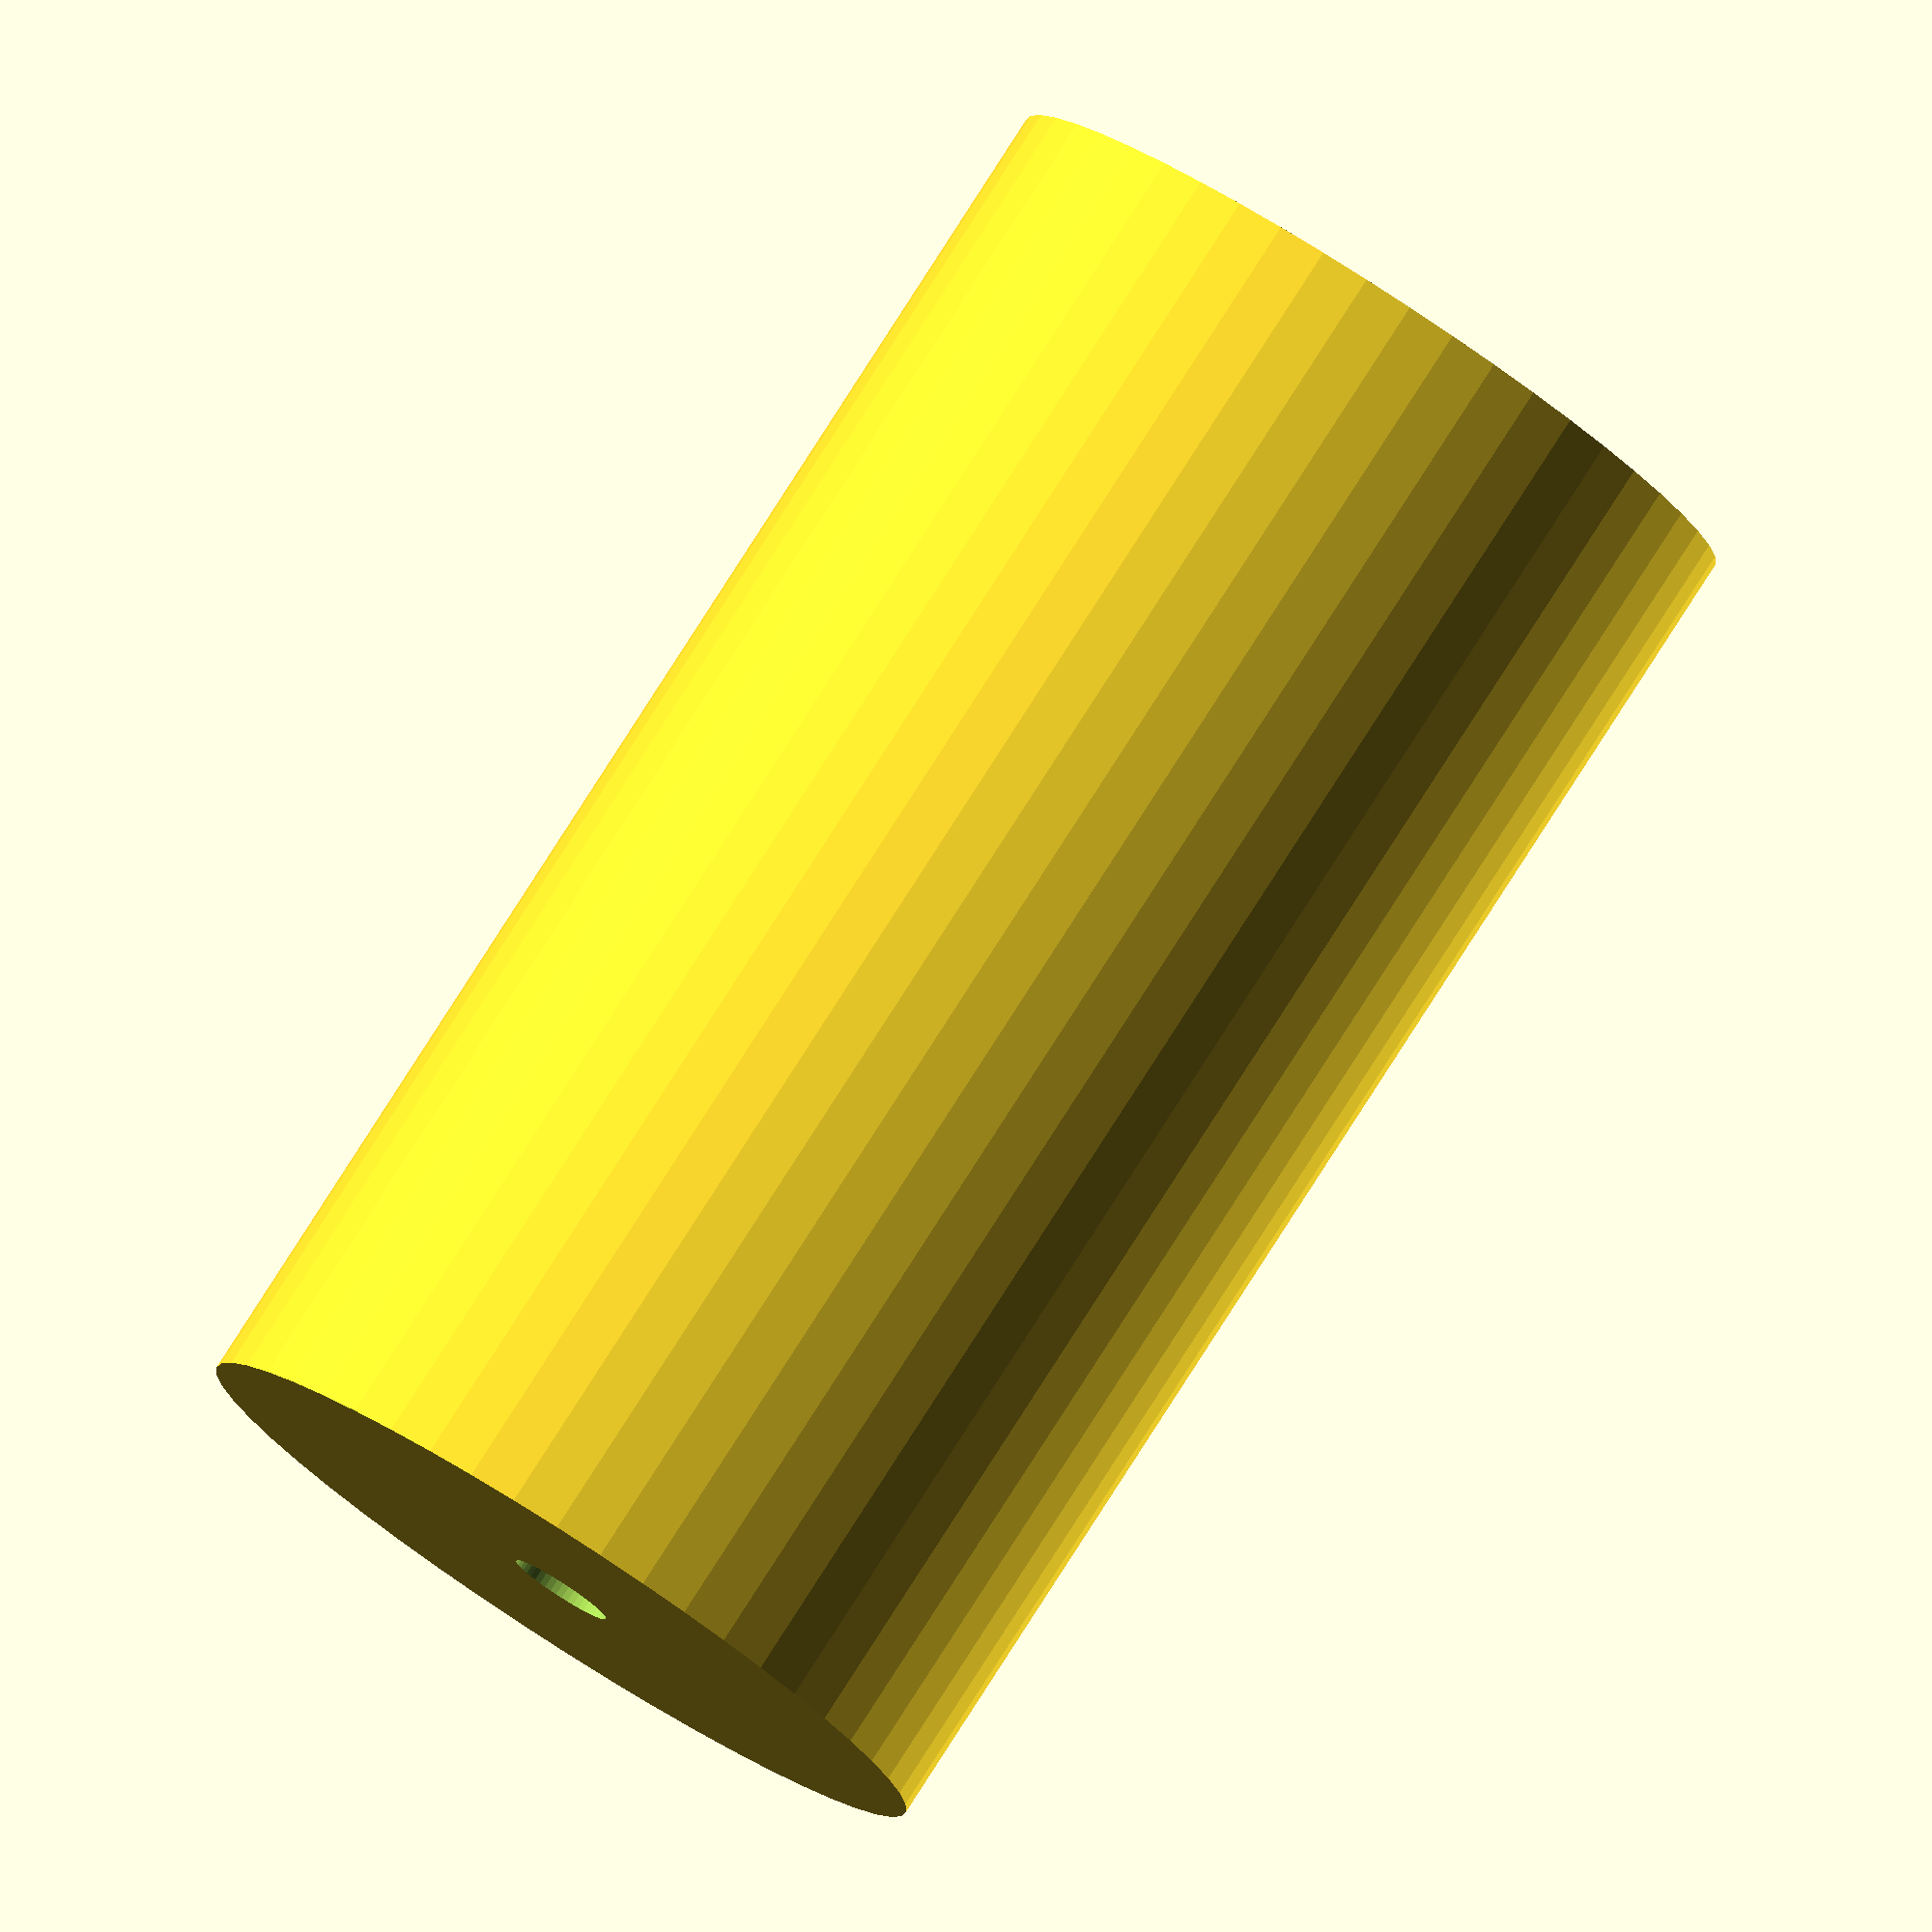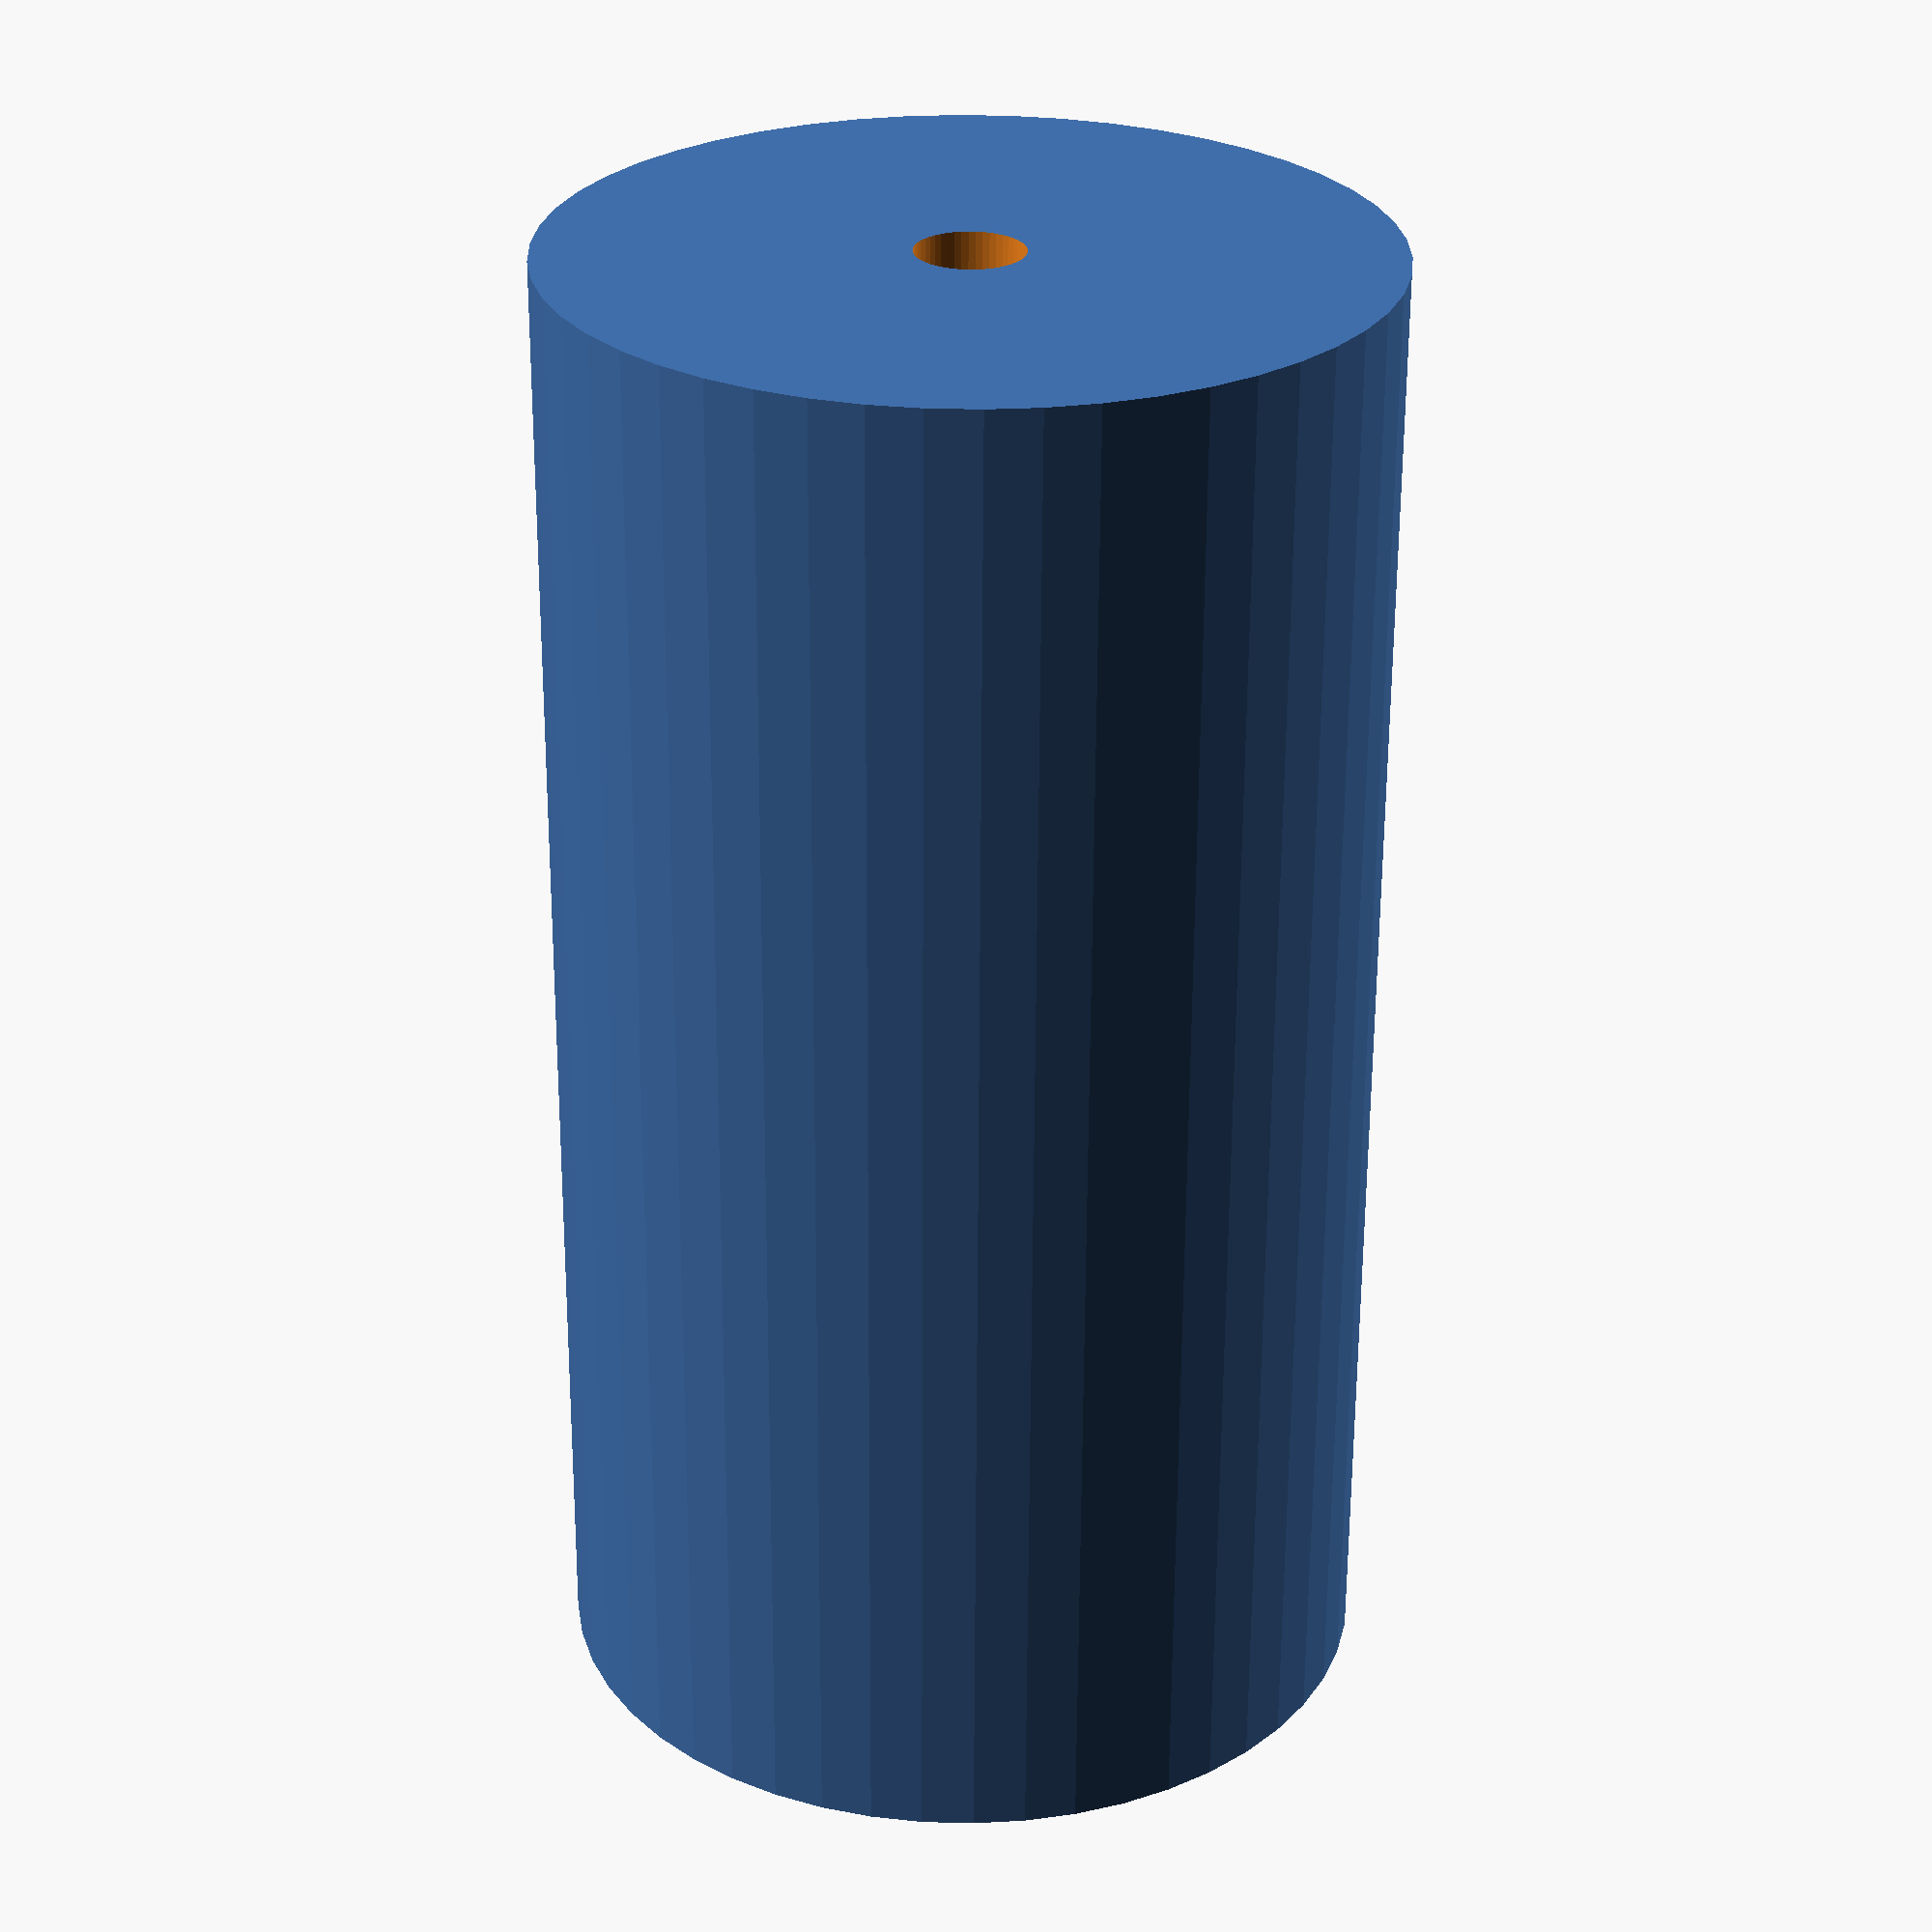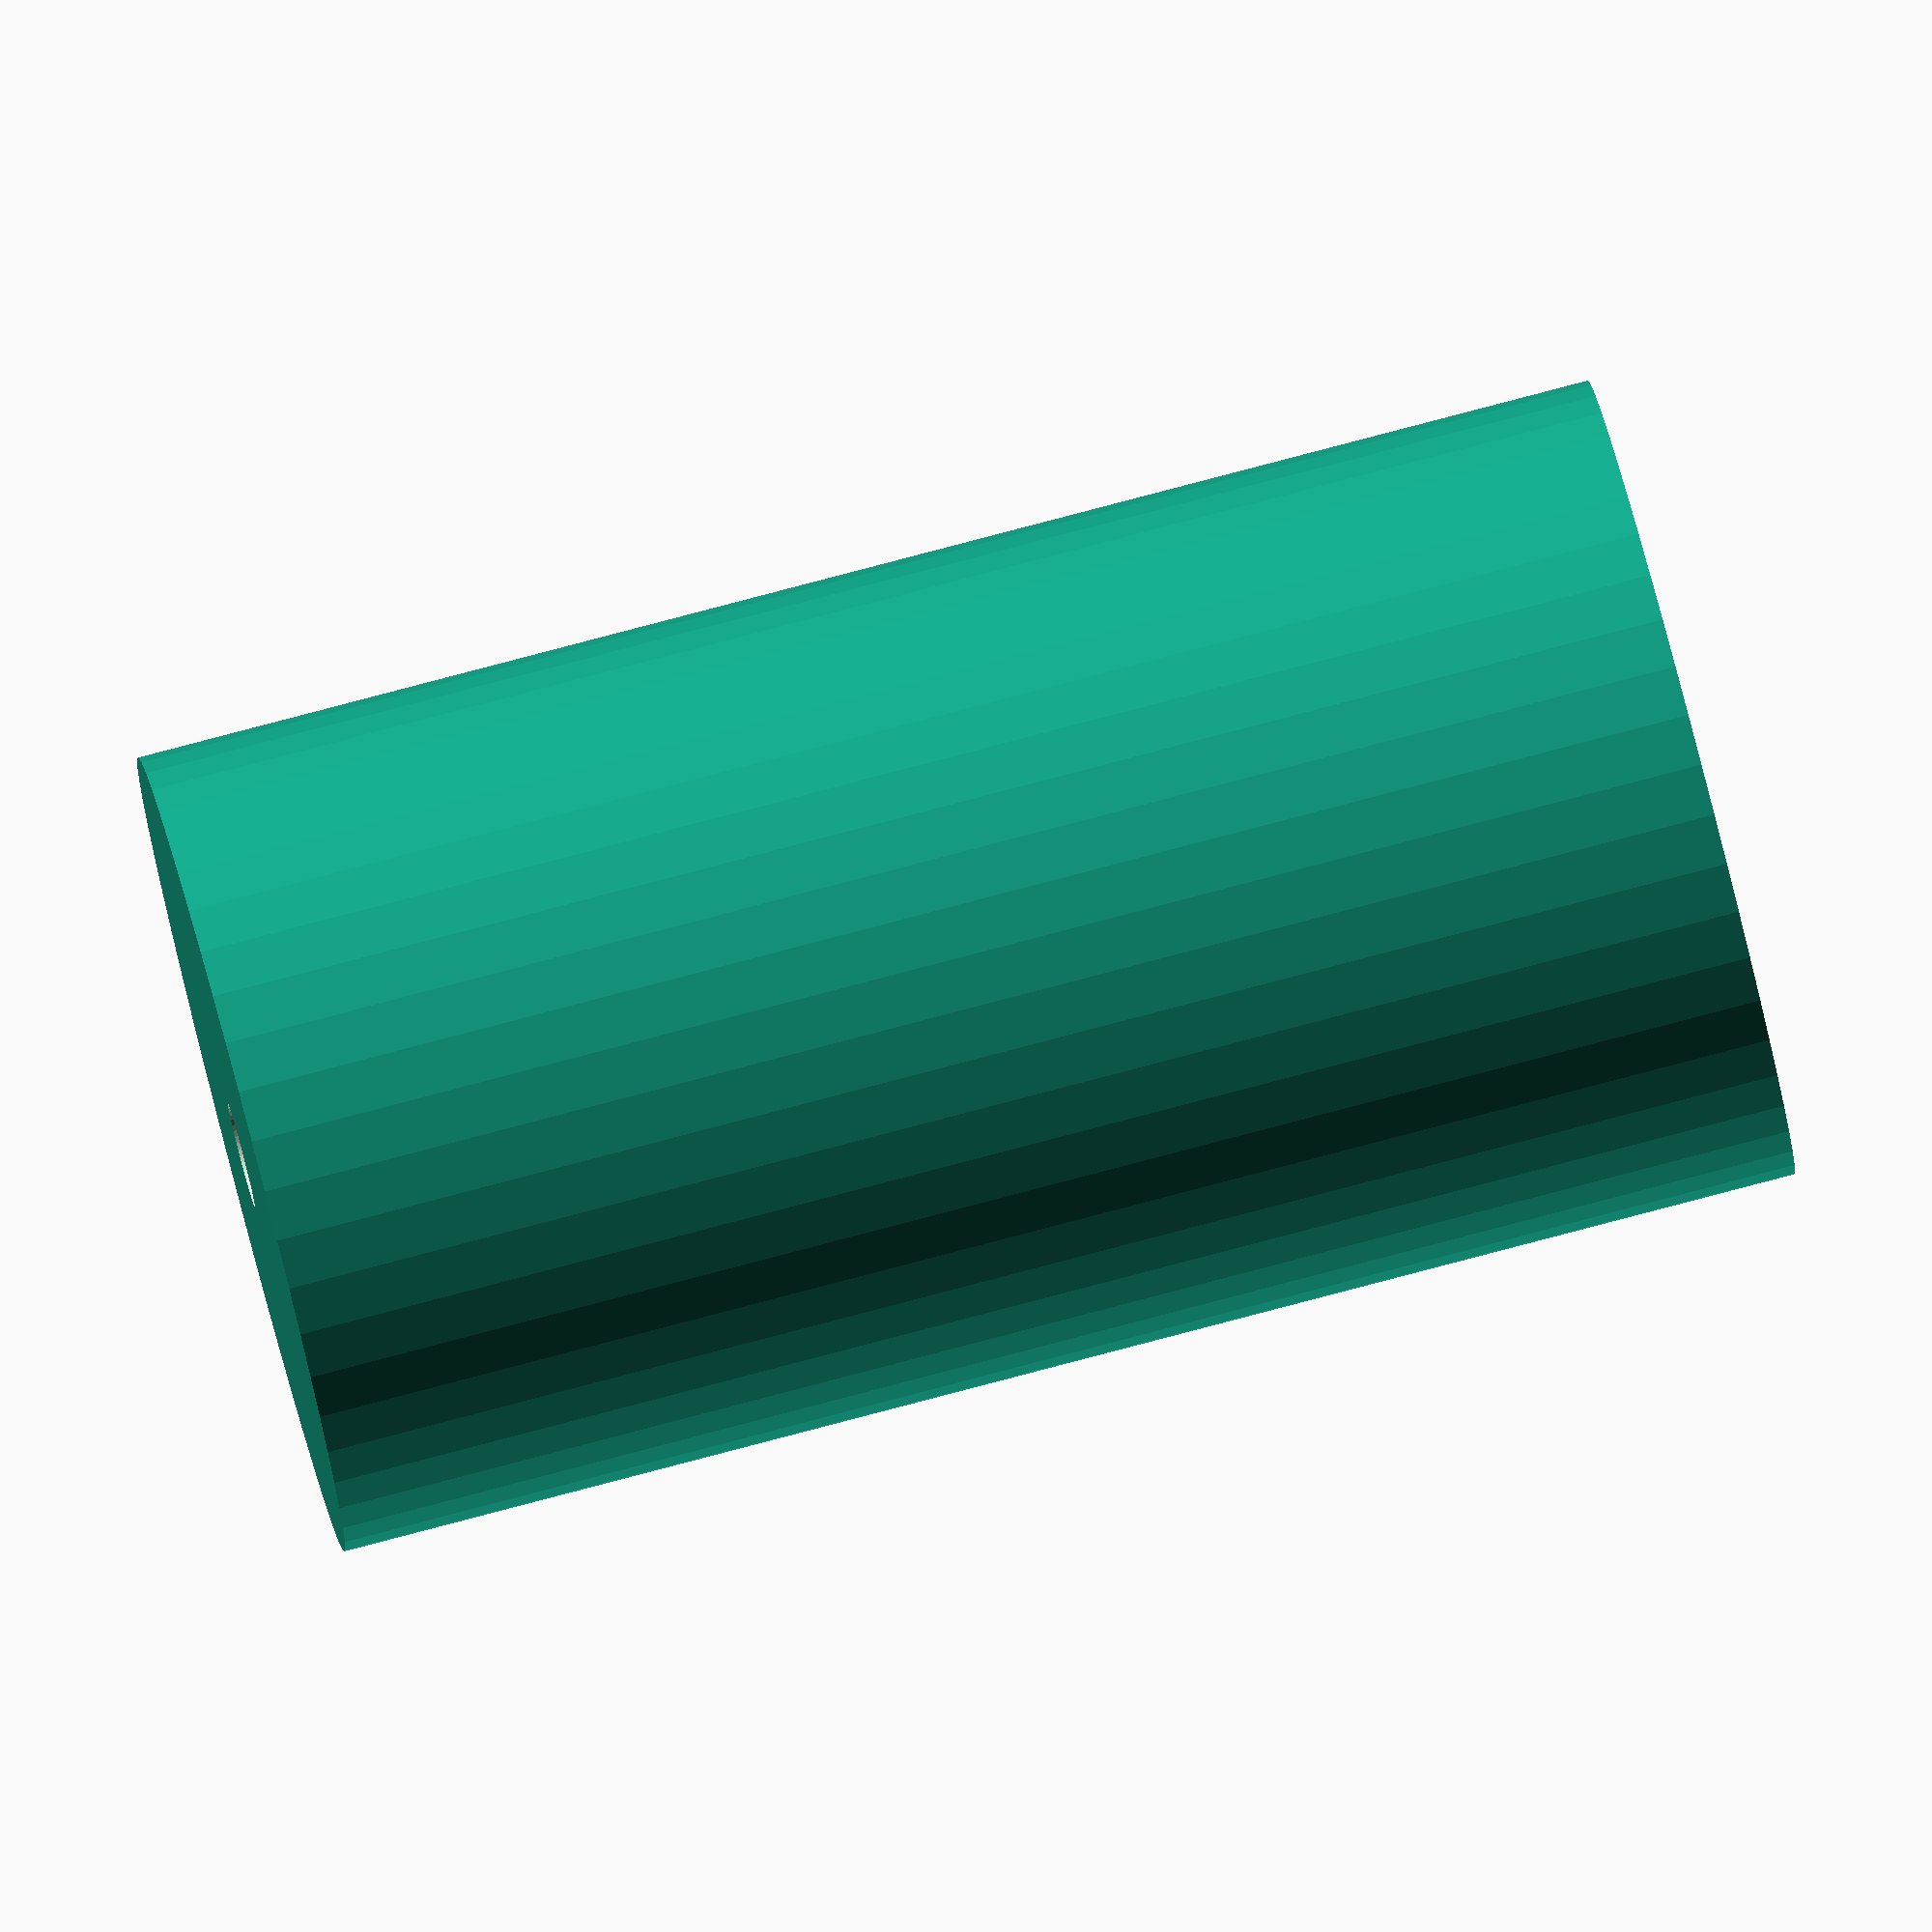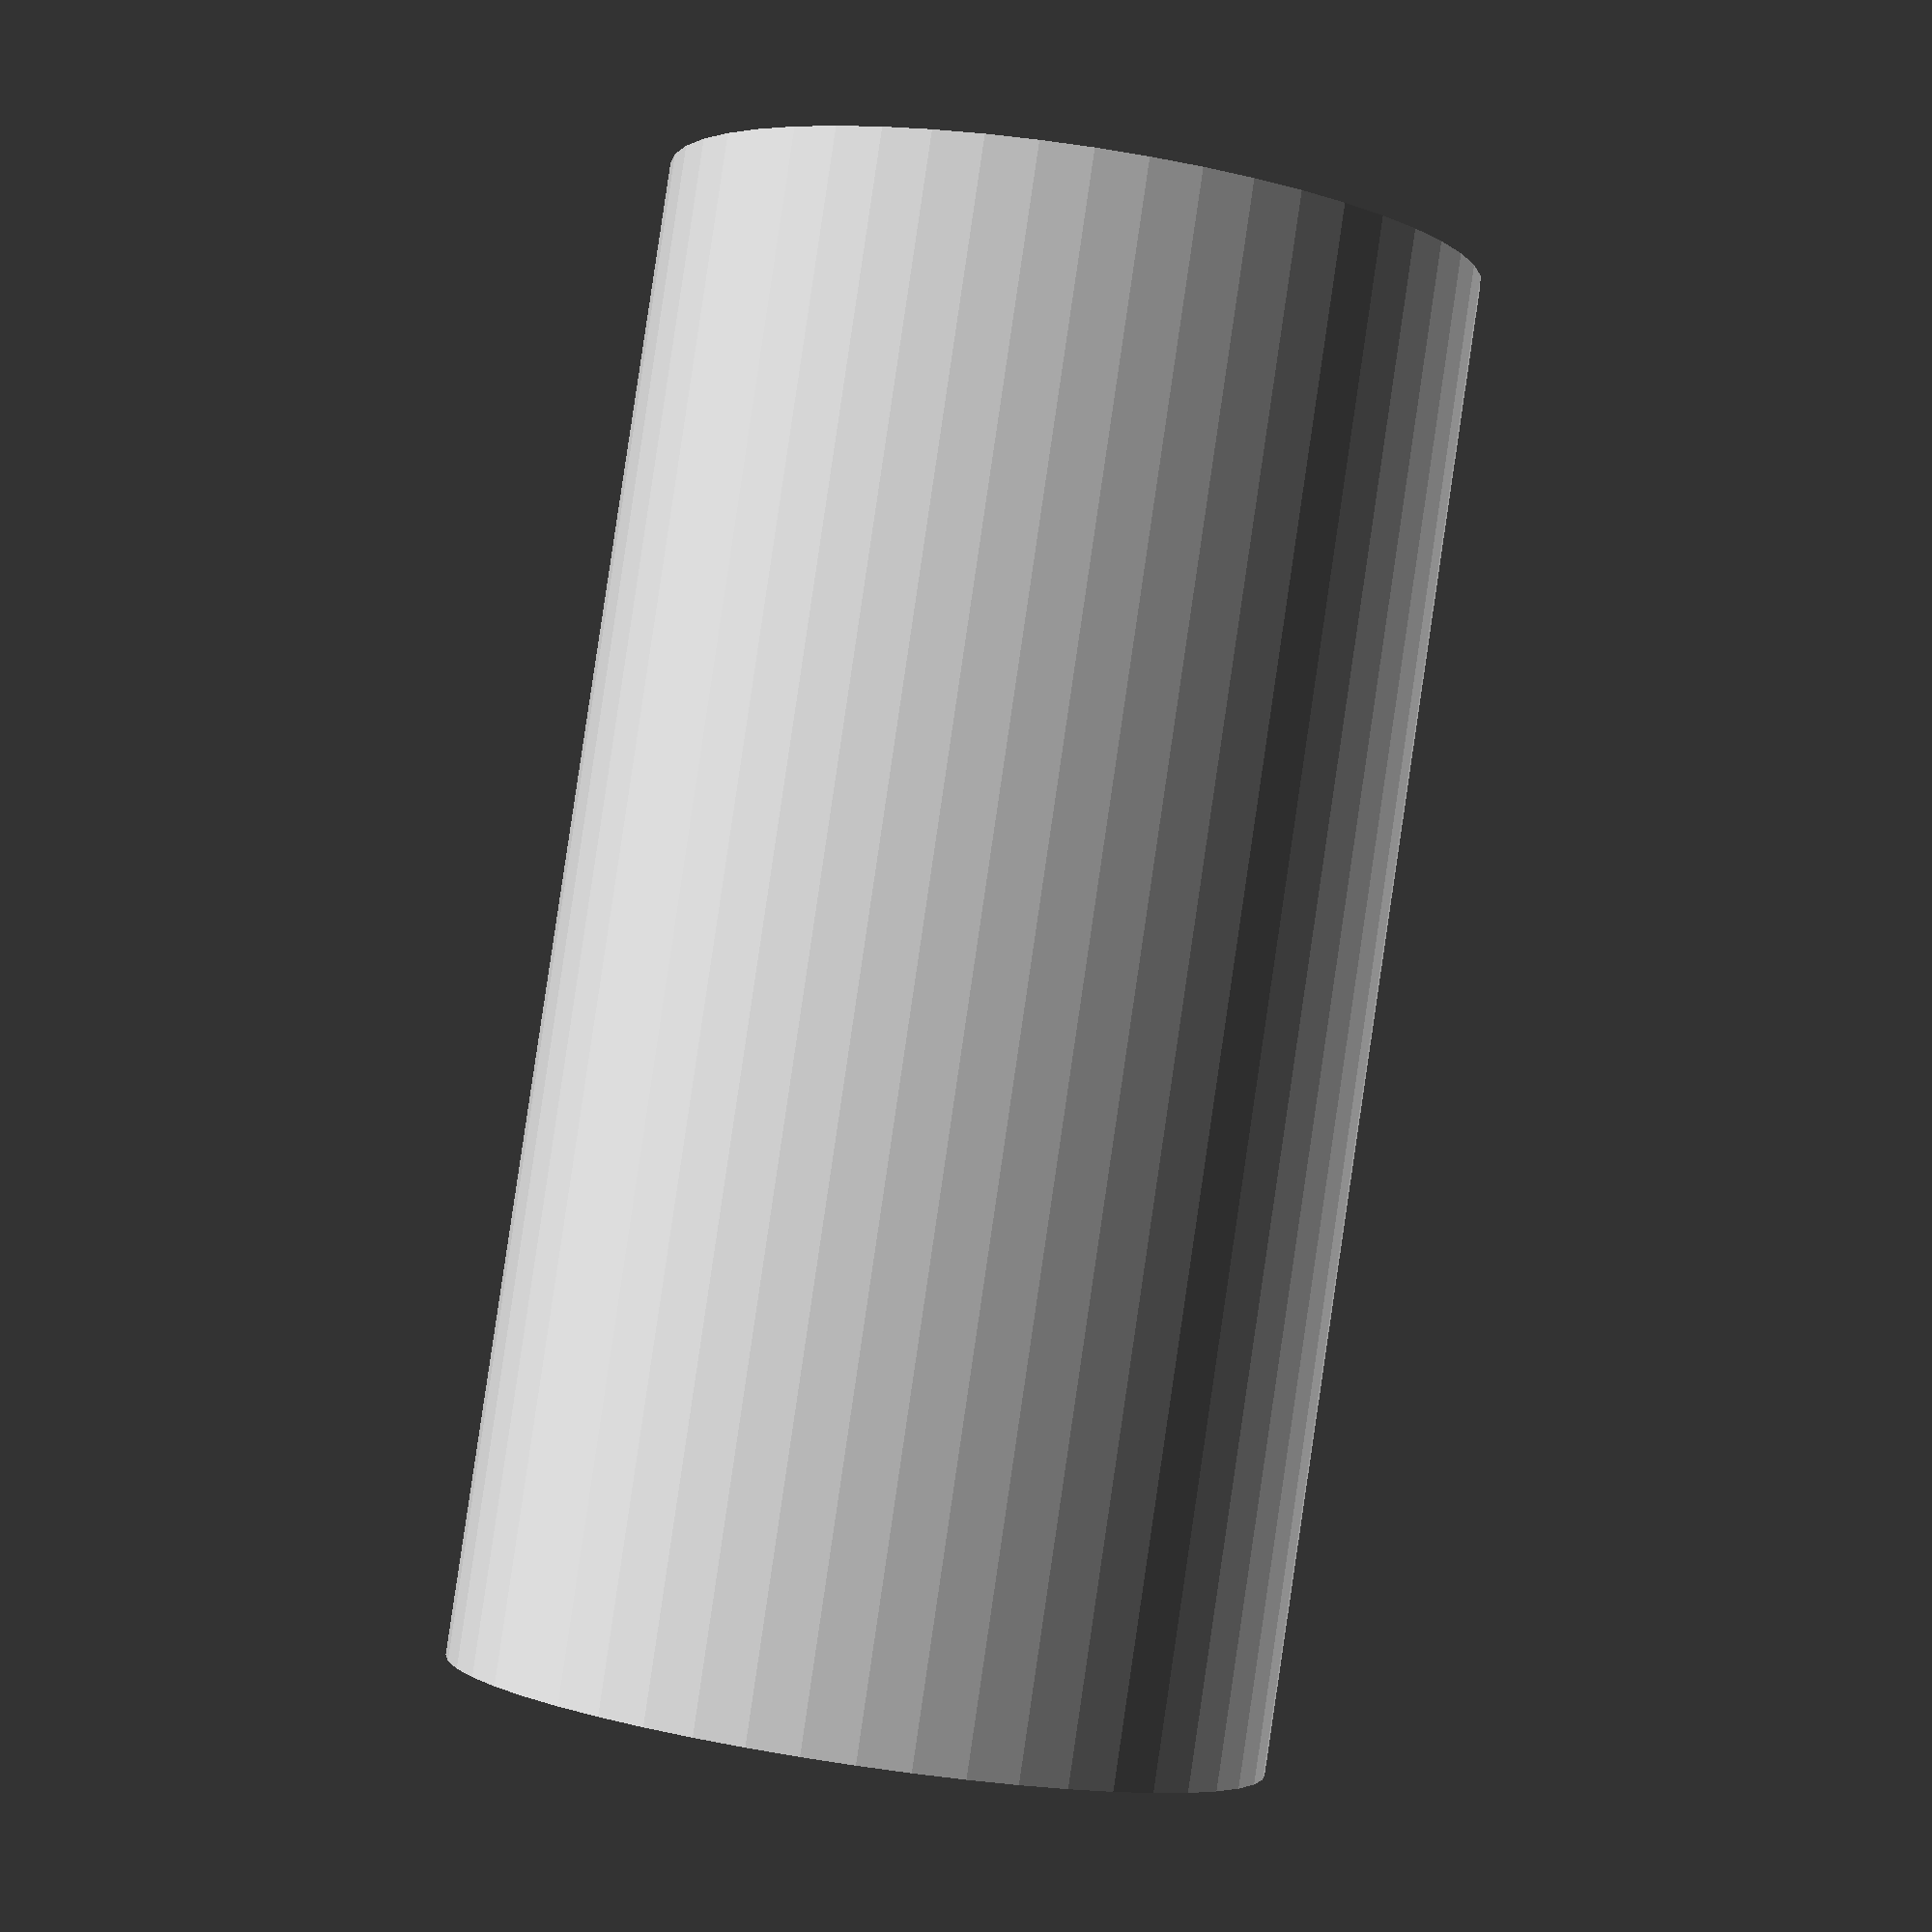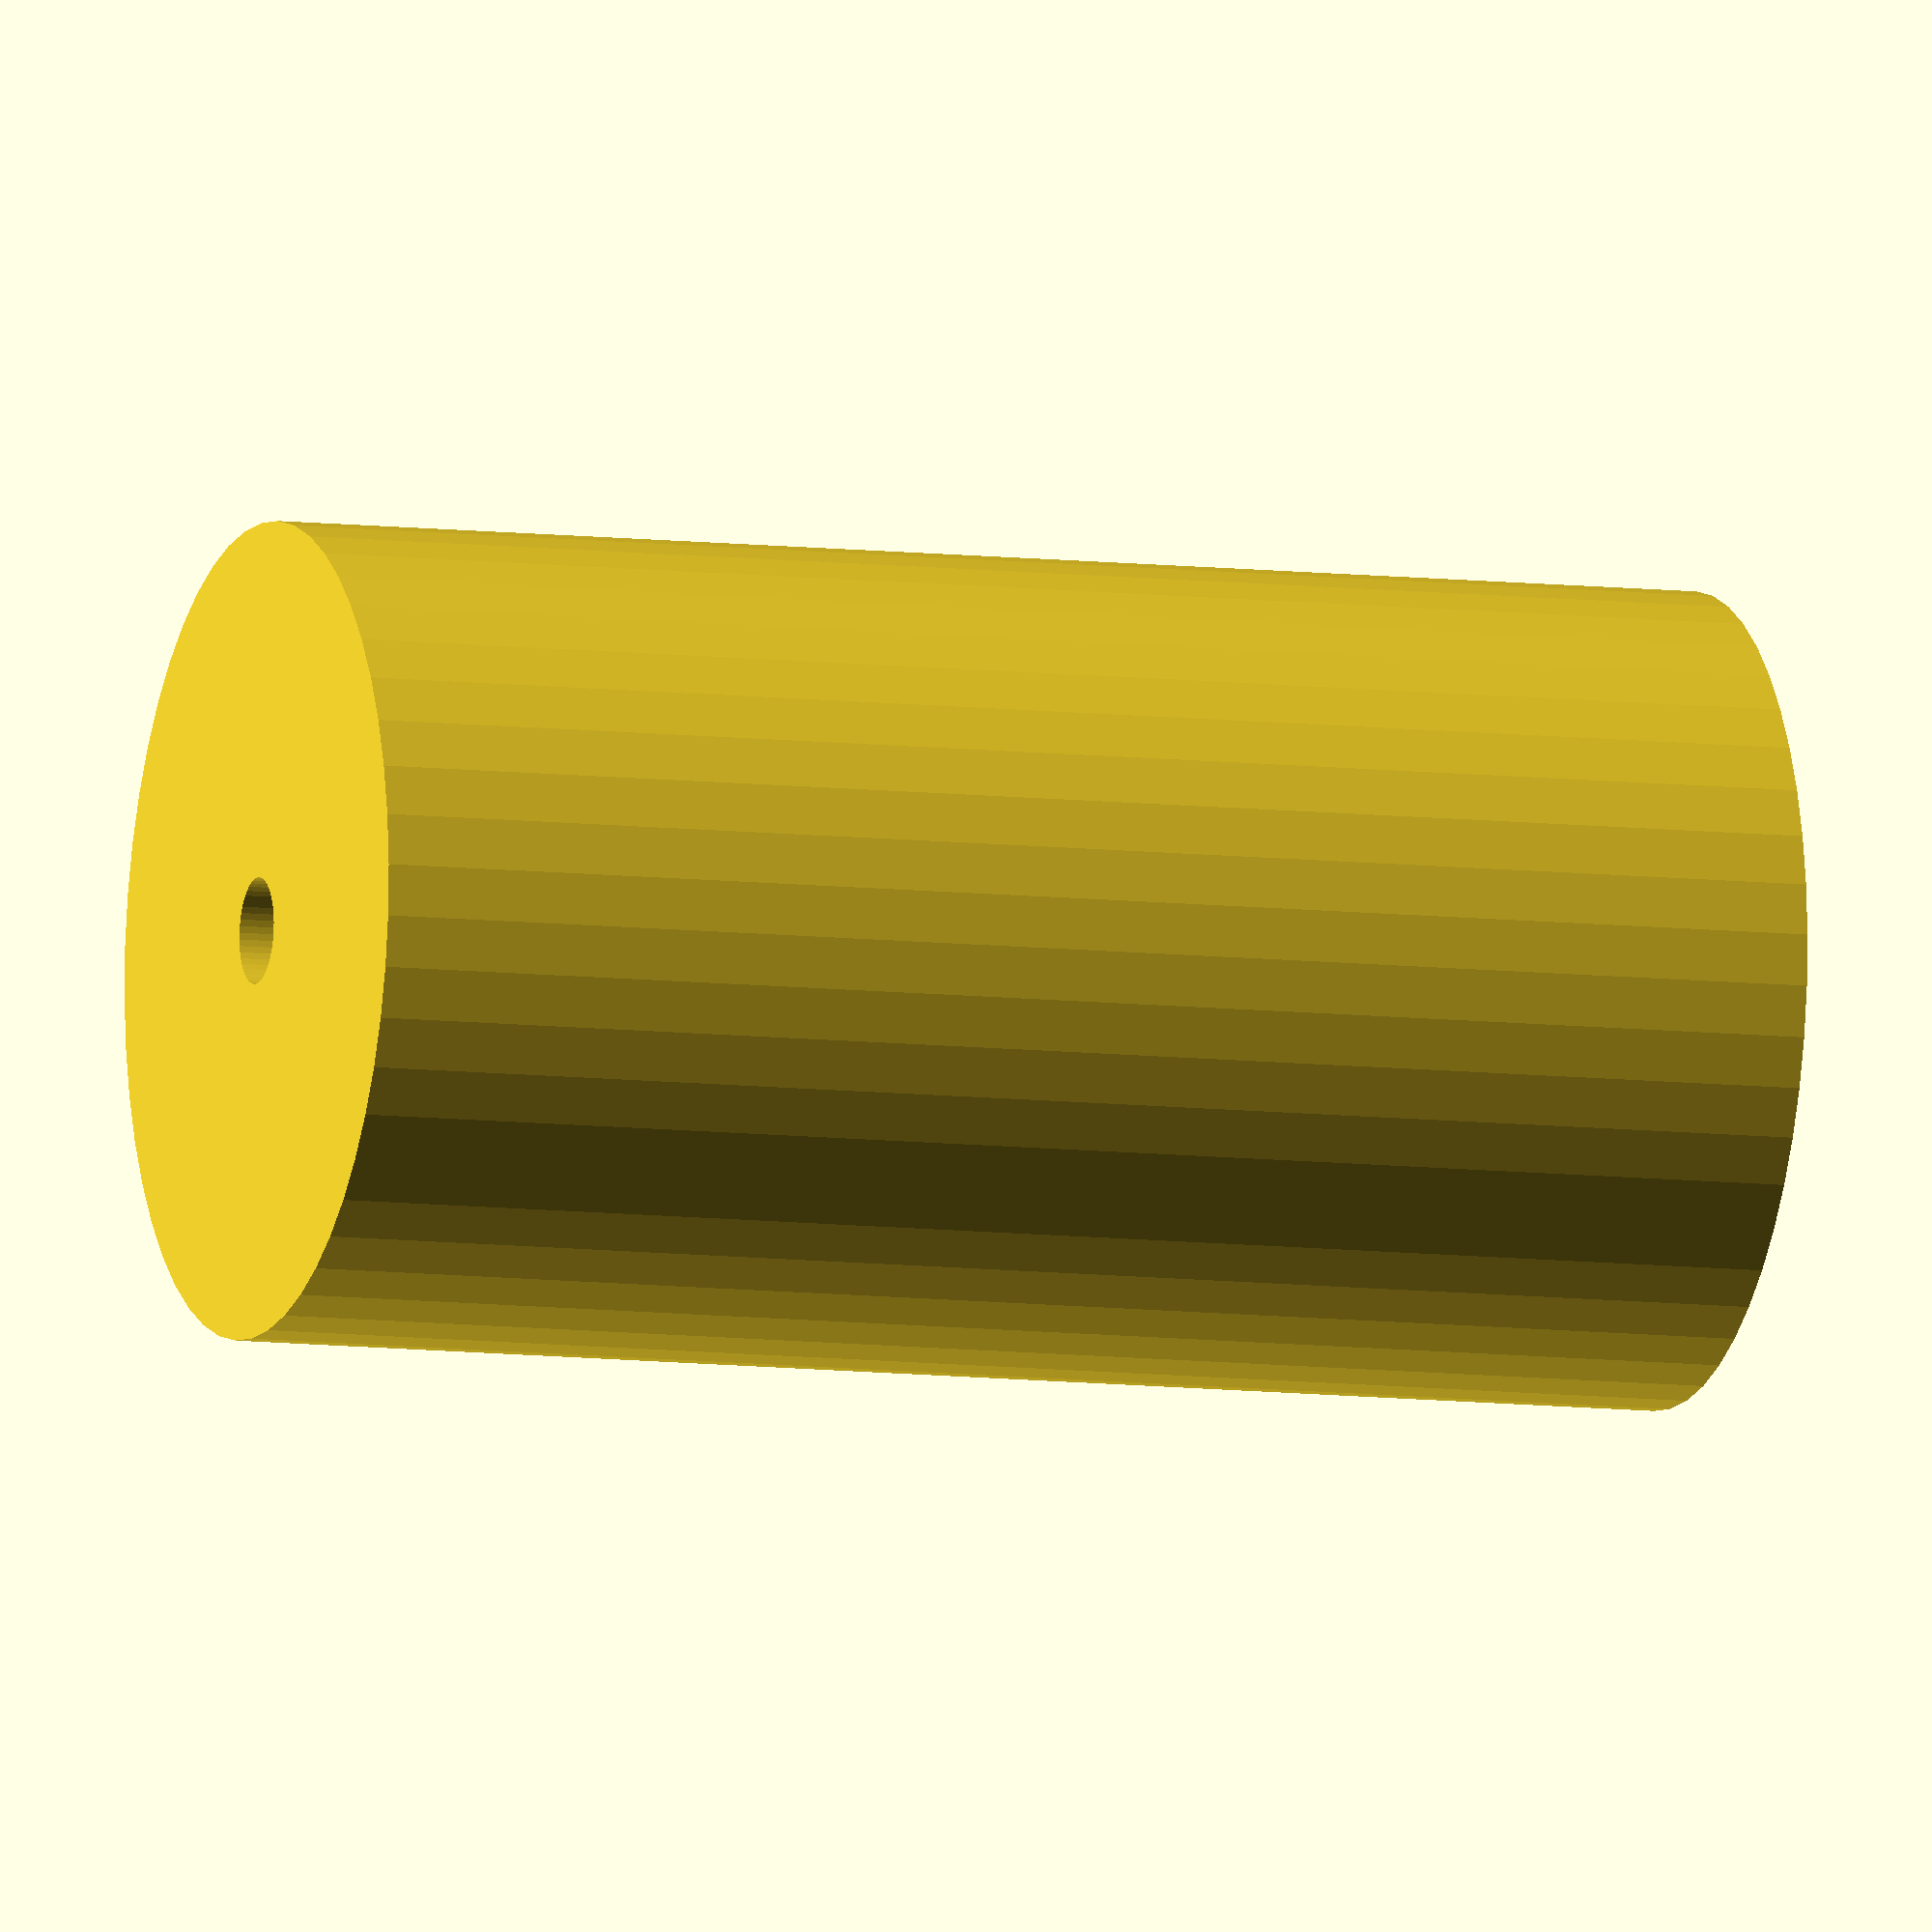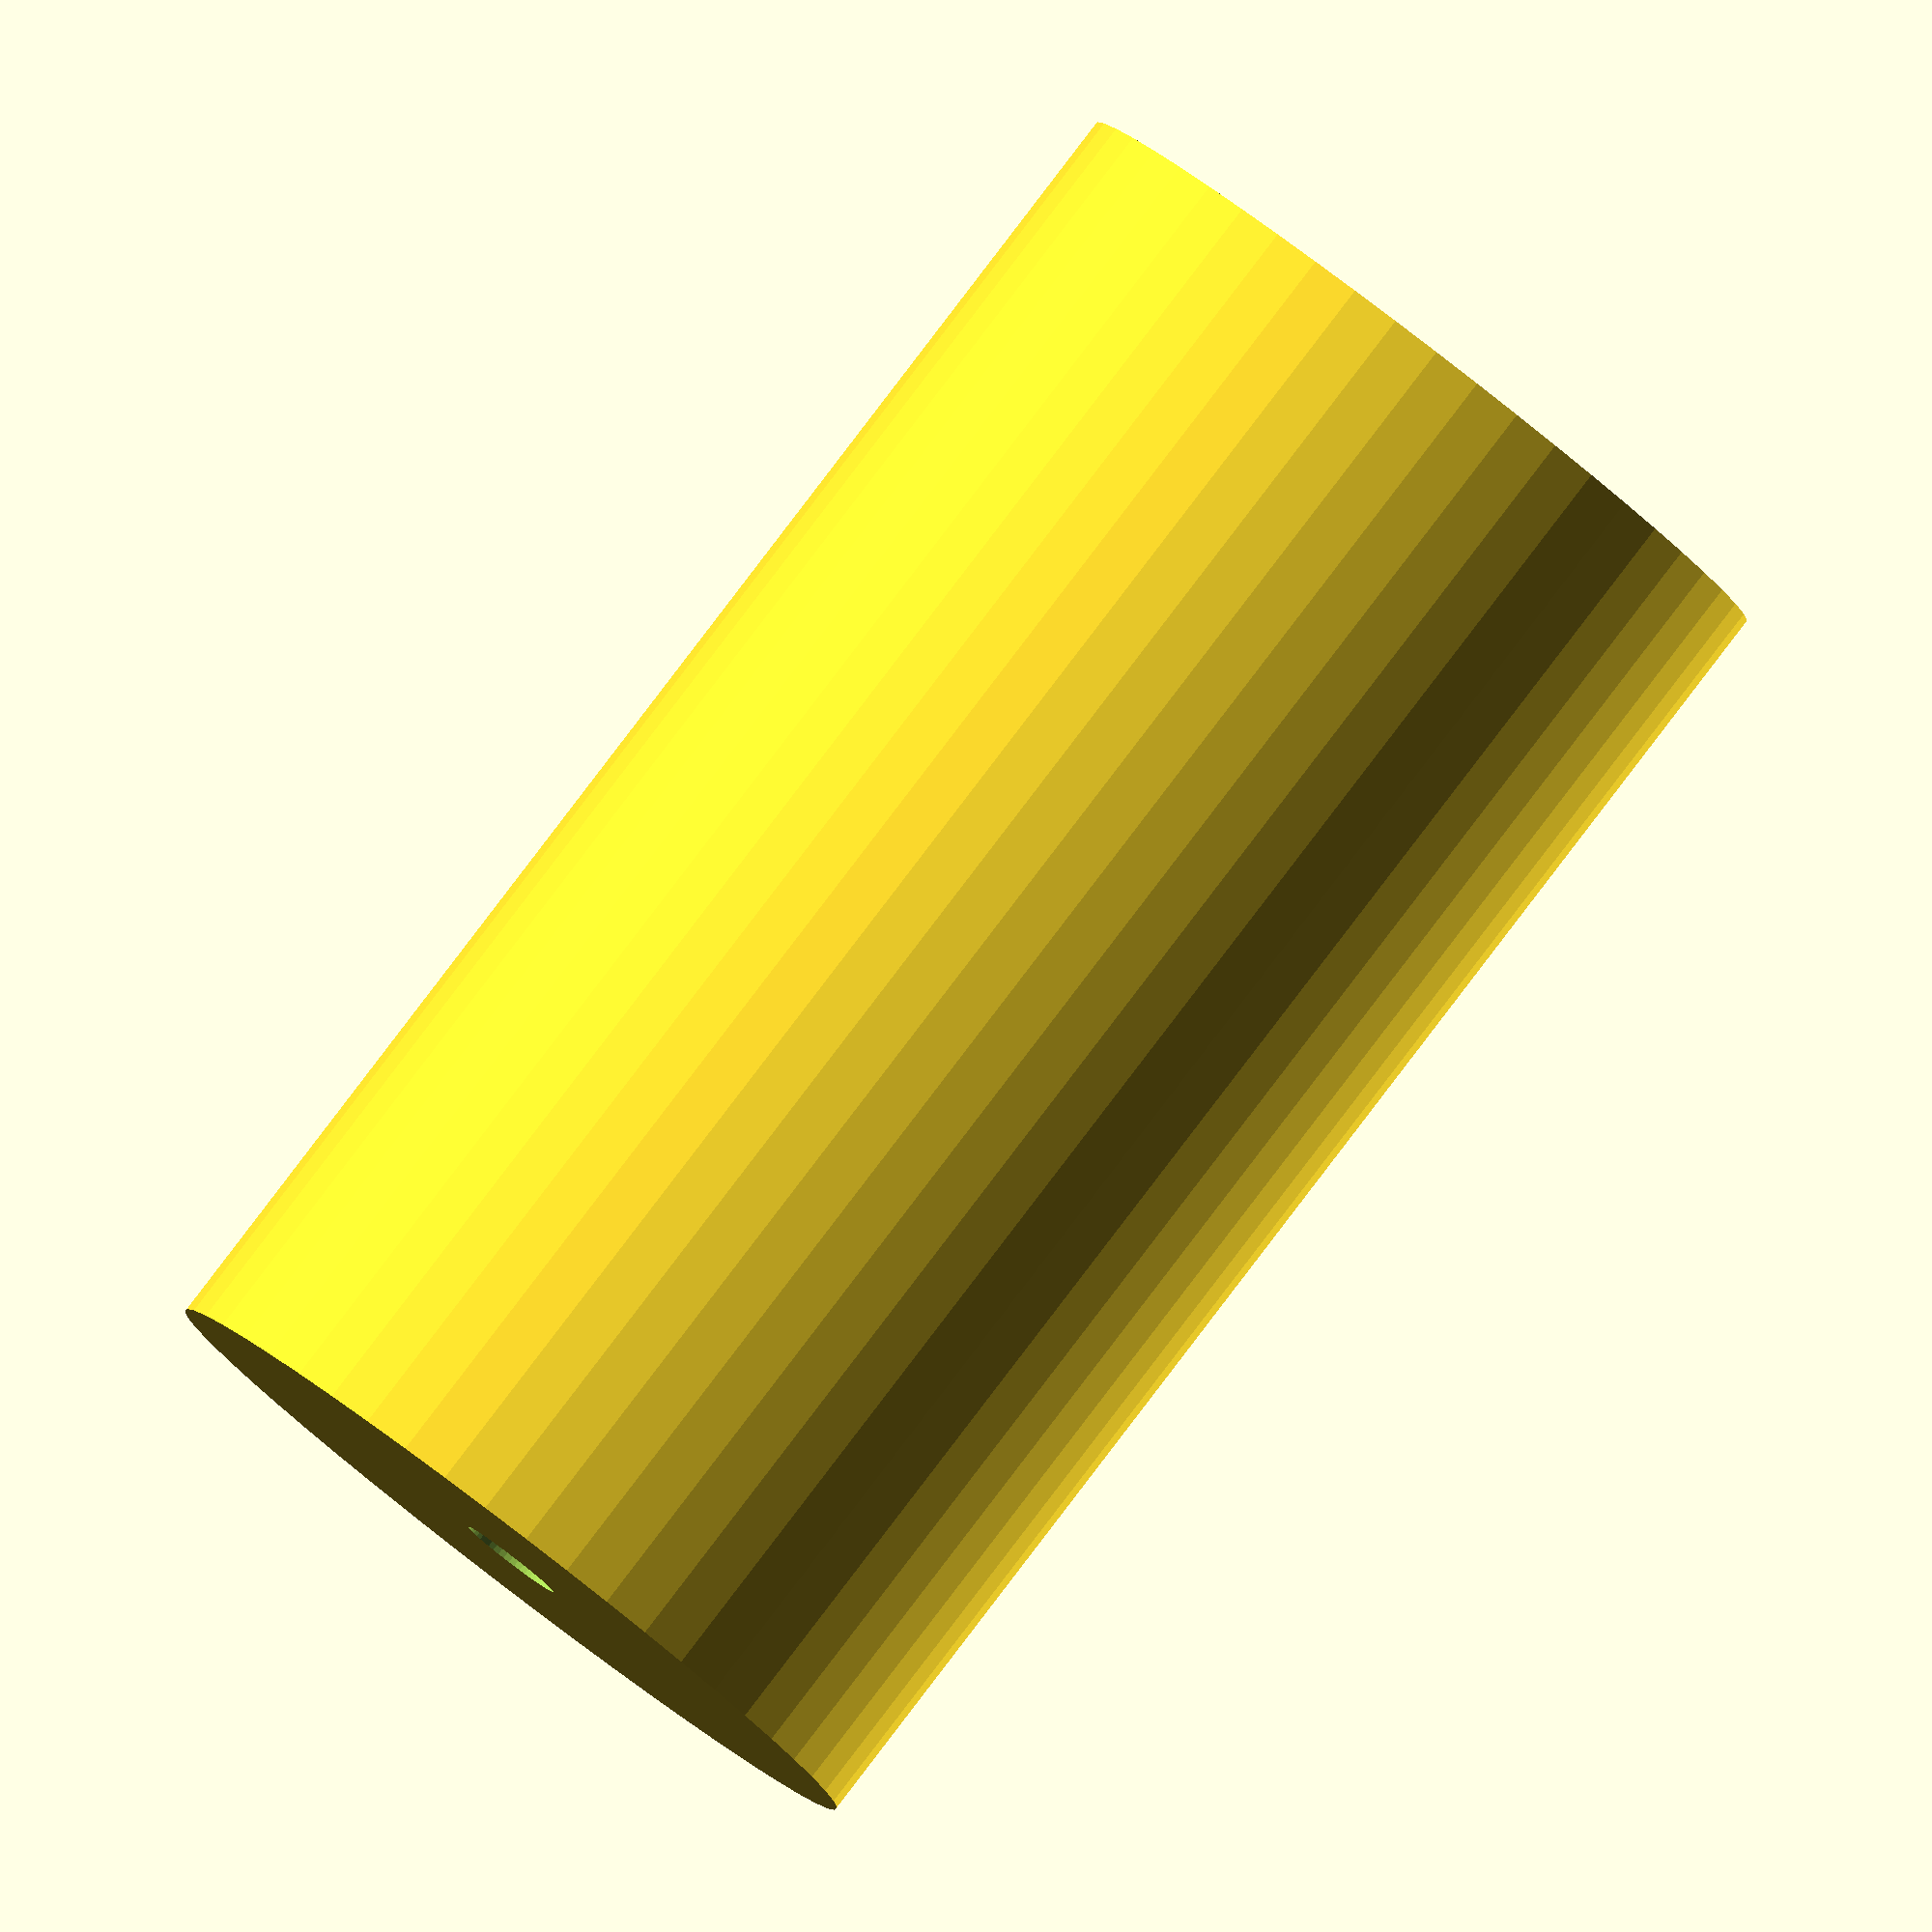
<openscad>
$fn = 50;


difference() {
	union() {
		translate(v = [0, 0, -42.0000000000]) {
			cylinder(h = 84, r = 23.0000000000);
		}
	}
	union() {
		translate(v = [0, 0, -100.0000000000]) {
			cylinder(h = 200, r = 3.0000000000);
		}
	}
}
</openscad>
<views>
elev=98.4 azim=306.7 roll=327.3 proj=o view=wireframe
elev=62.5 azim=275.6 roll=359.7 proj=p view=solid
elev=97.5 azim=95.9 roll=104.7 proj=o view=wireframe
elev=92.0 azim=196.7 roll=351.6 proj=p view=solid
elev=188.4 azim=246.2 roll=288.8 proj=o view=solid
elev=274.5 azim=44.1 roll=217.4 proj=o view=solid
</views>
